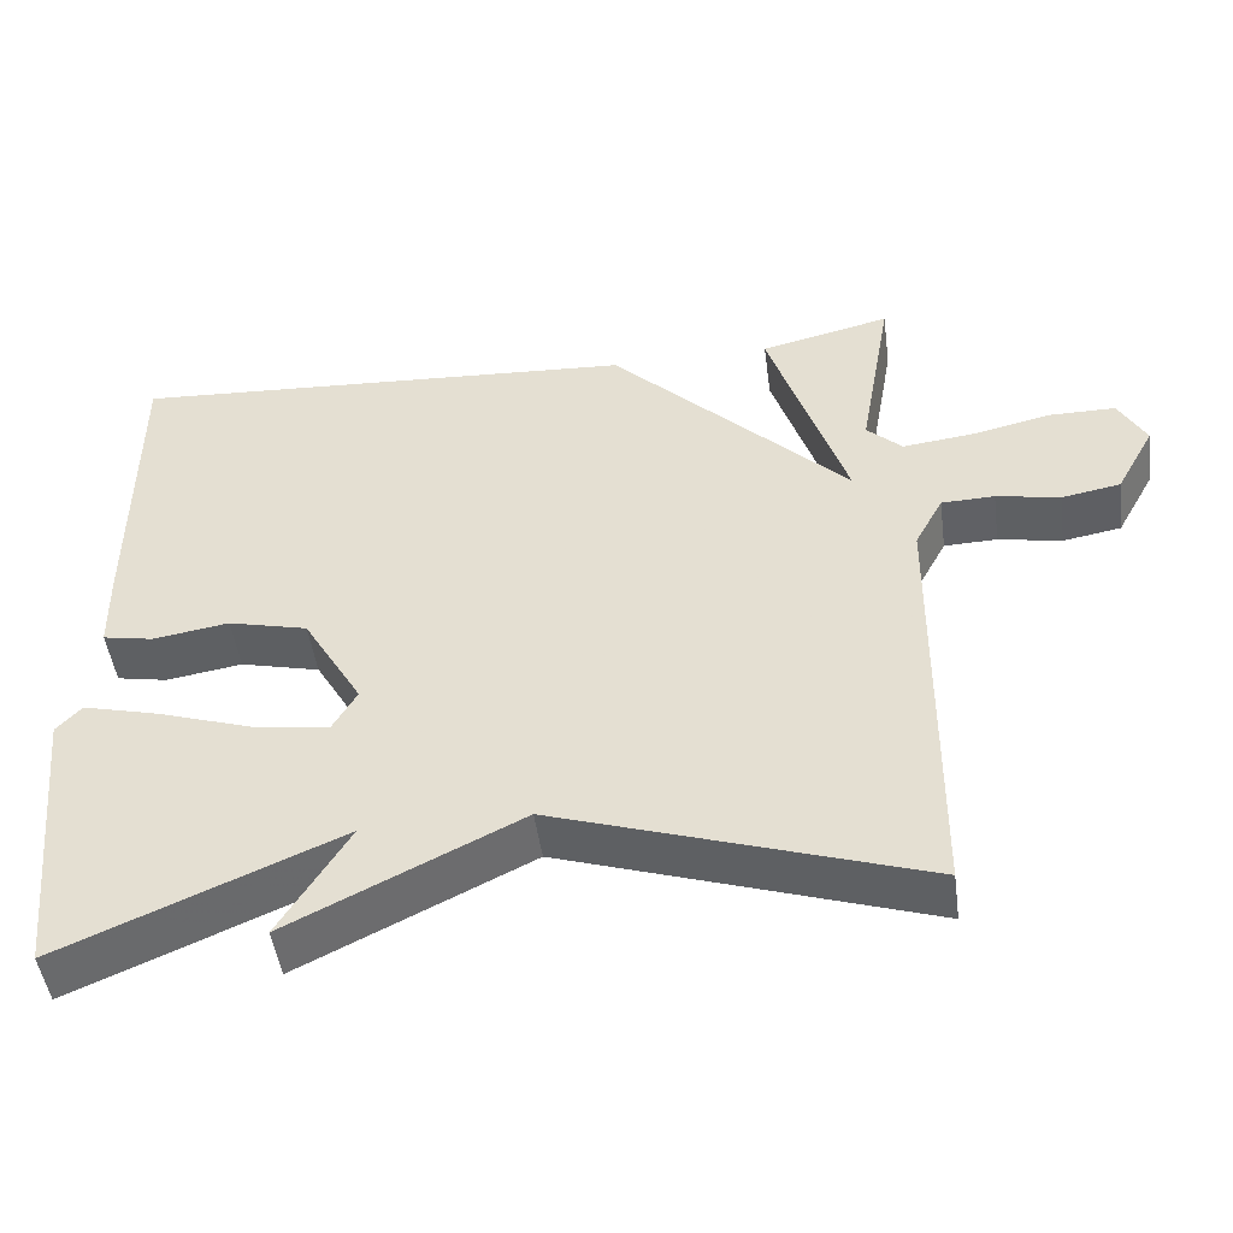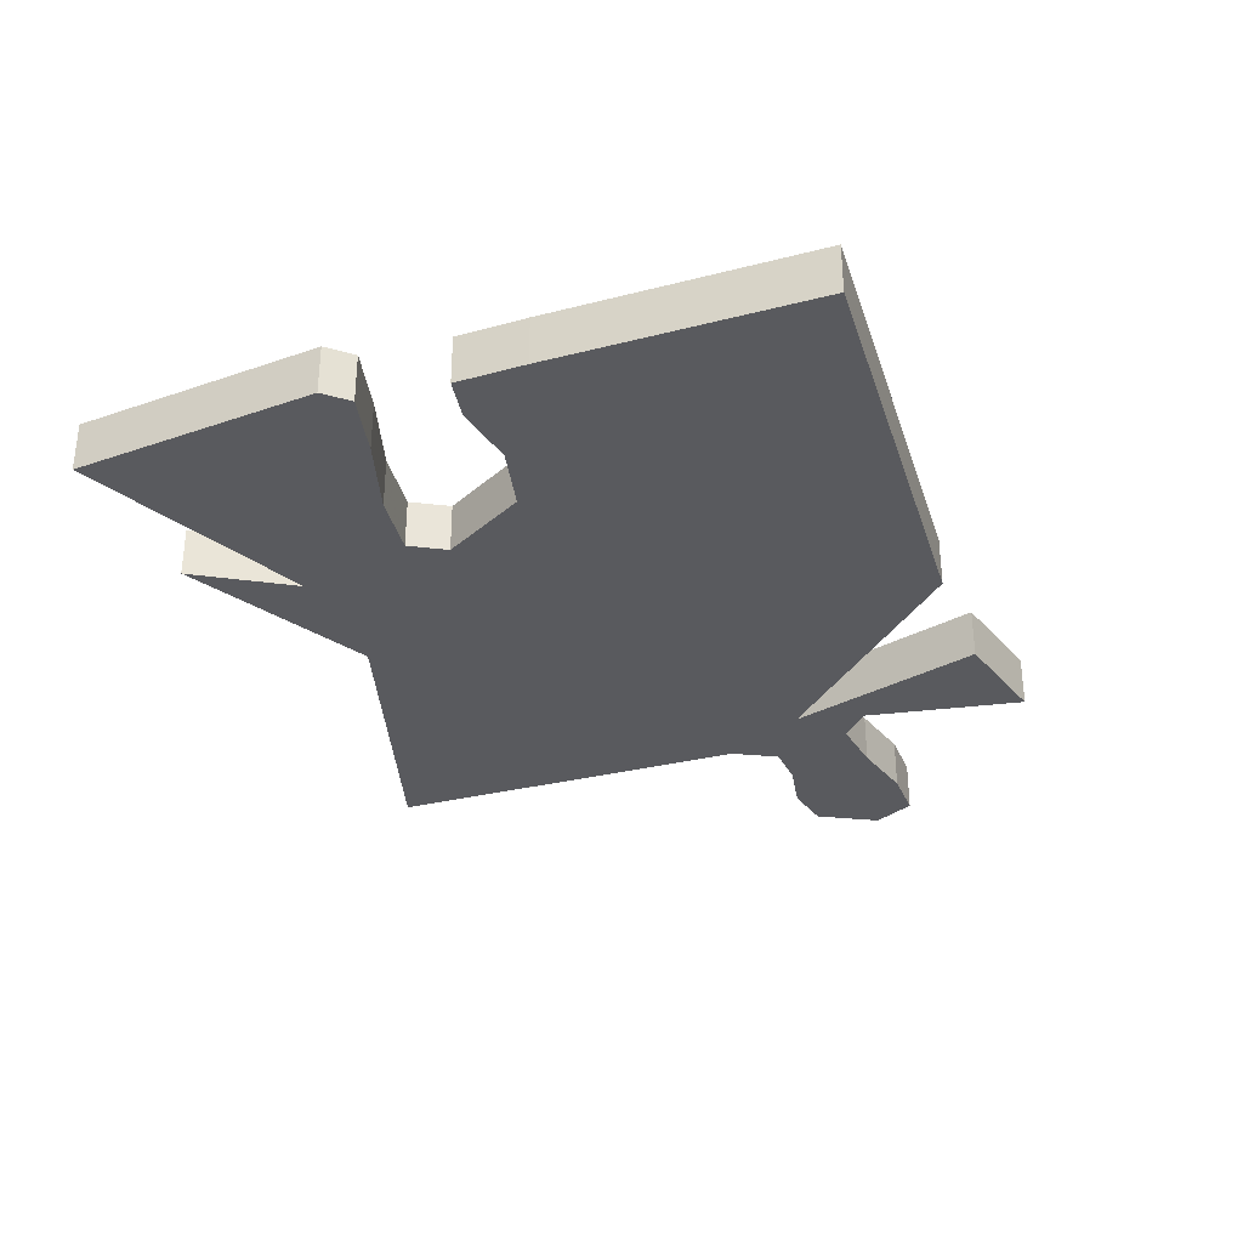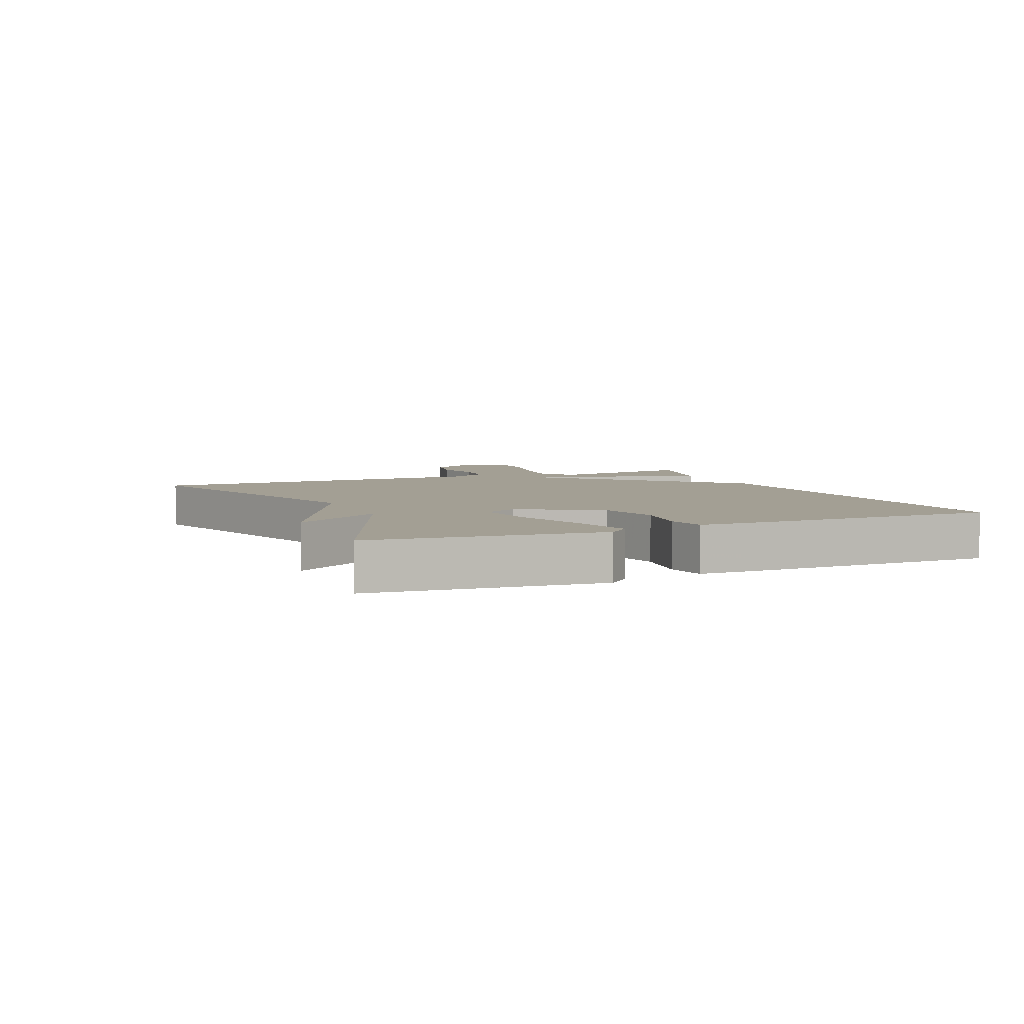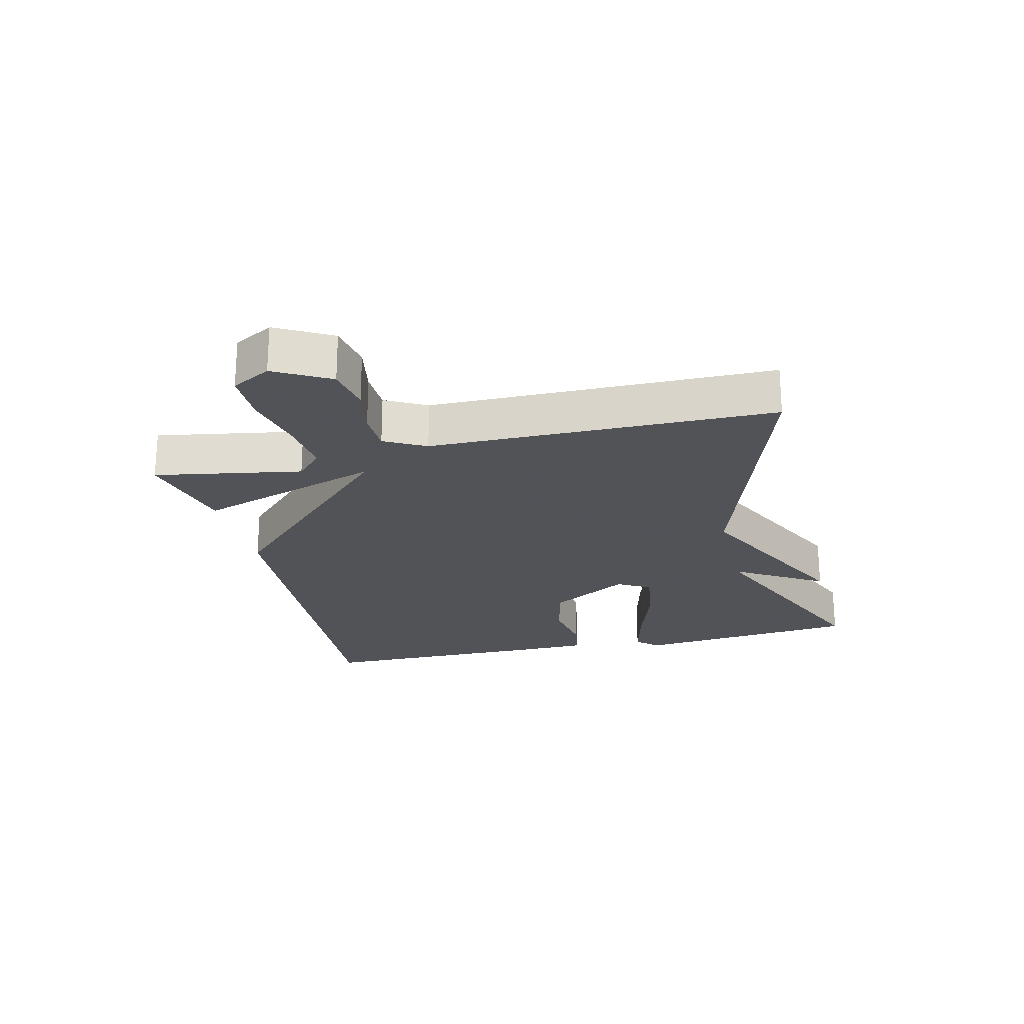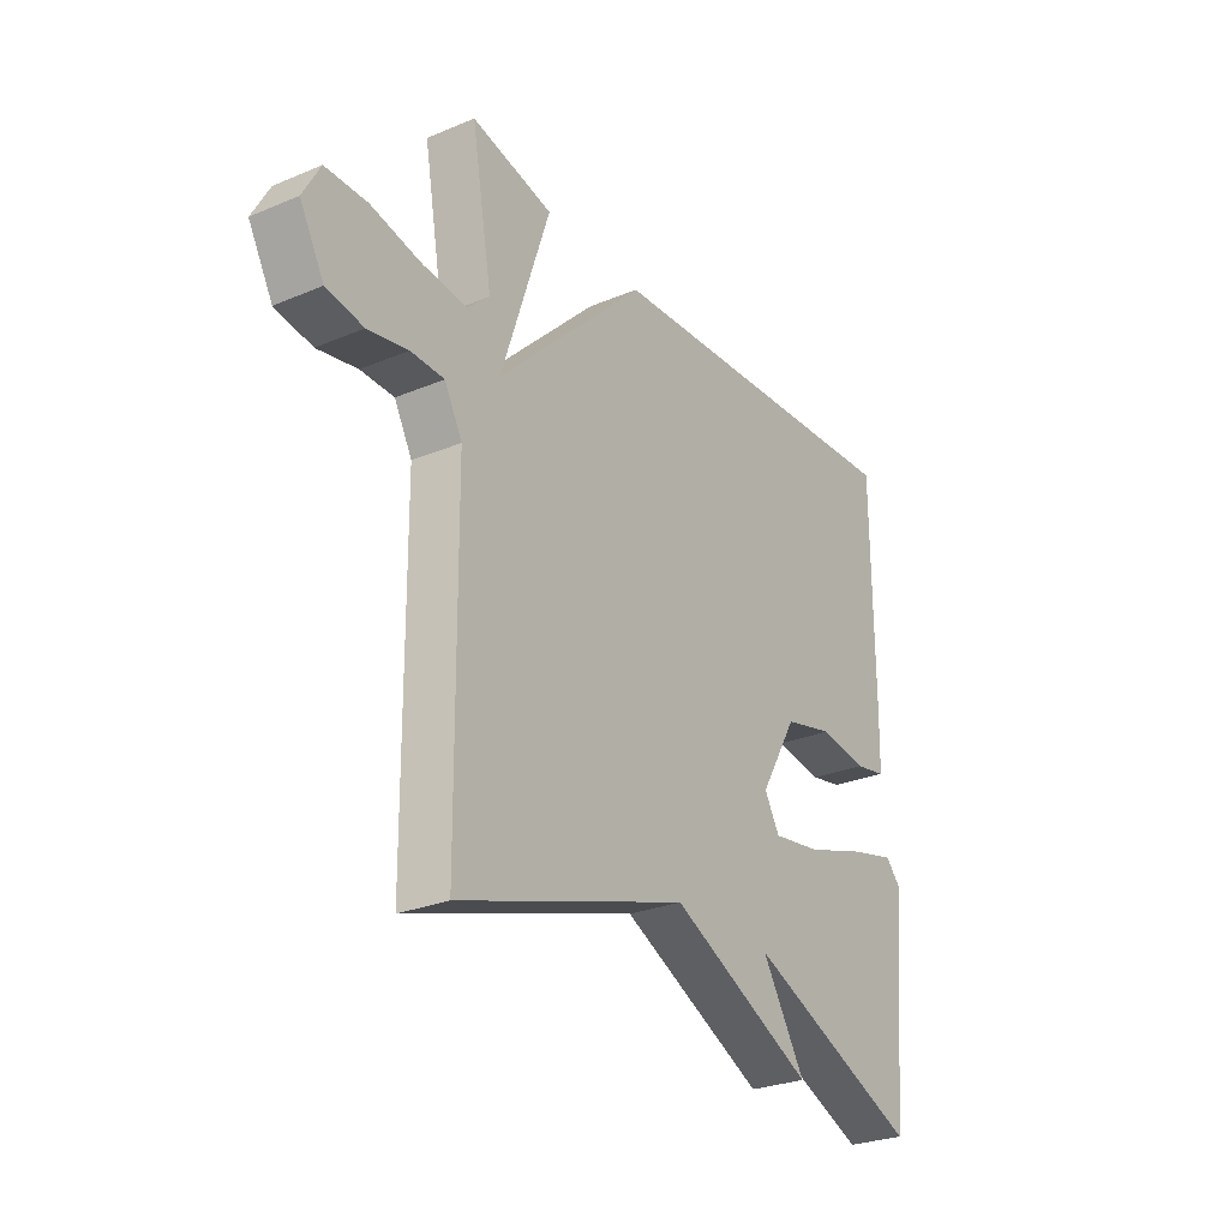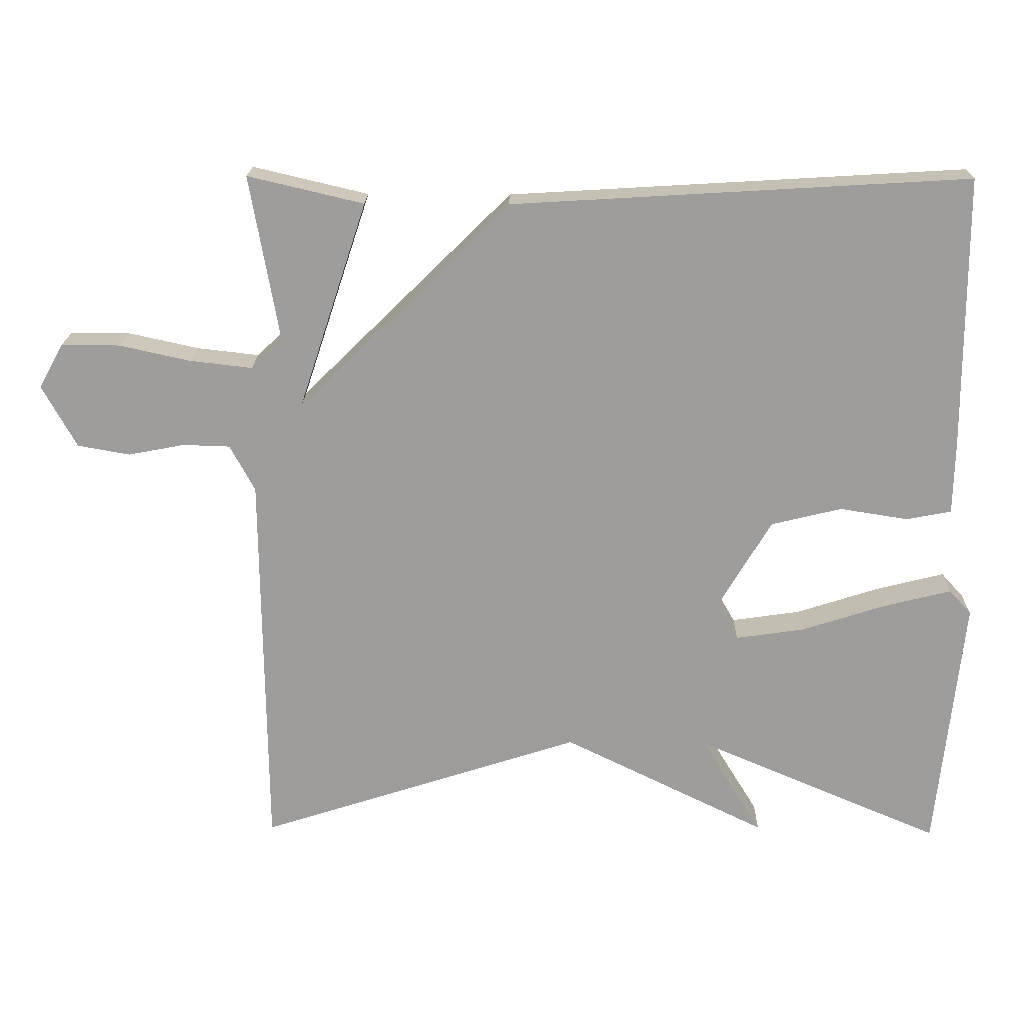
<metadata>
{"format":"obj","ext":"obj","renderer":"f3d","projection":"perspective","resolution":1024,"background":"white","views":[{"elev":-47.9,"azim":7.7,"up":"+Z"},{"elev":-31.4,"azim":-69.8,"up":"+Y"},{"elev":5.3,"azim":-113.4,"up":"+Y"},{"elev":-22.5,"azim":103.5,"up":"+Y"},{"elev":-27.5,"azim":122.7,"up":"+Z"},{"elev":19.2,"azim":-178.9,"up":"+Z"}]}
</metadata>
<code>
v -0.5 0.07 -0.5
v -0.537 0.07 -0.14
v -0.506 0.07 -0.106
v -0.411 0.07 -0.13
v -0.294 0.07 -0.168
v -0.198 0.07 -0.182
v -0.168 0.07 -0.13
v -0.242 0.07 -0.004
v -0.341 0.07 0.02
v -0.436 0.07 0.005
v -0.499 0.07 0.017
v -0.501 0.07 0.118
v -0.5 0.07 0.5
v 0.138 0.07 0.462
v 0.435 0.07 0.169
v 0.338 0.07 0.462
v 0.5 0.07 0.5
v 0.459 0.07 0.267
v 0.503 0.07 0.226
v 0.59 0.07 0.236
v 0.69 0.07 0.258
v 0.772 0.07 0.258
v 0.806 0.07 0.196
v 0.758 0.07 0.109
v 0.685 0.07 0.096
v 0.606 0.07 0.111
v 0.54 0.07 0.109
v 0.505 0.07 0.044
v 0.5 0.07 -0.5
v 0.046 0.07 -0.353
v -0.24 0.07 -0.493
v -0.154 0.07 -0.353
v -0.5 0 -0.5
v -0.537 0 -0.14
v -0.506 0 -0.106
v -0.411 0 -0.13
v -0.294 0 -0.168
v -0.198 0 -0.182
v -0.168 0 -0.13
v -0.242 0 -0.004
v -0.341 0 0.02
v -0.436 0 0.005
v -0.499 0 0.017
v -0.501 0 0.118
v -0.5 0 0.5
v 0.138 0 0.462
v 0.435 0 0.169
v 0.338 0 0.462
v 0.5 0 0.5
v 0.459 0 0.267
v 0.503 0 0.226
v 0.59 0 0.236
v 0.69 0 0.258
v 0.772 0 0.258
v 0.806 0 0.196
v 0.758 0 0.109
v 0.685 0 0.096
v 0.606 0 0.111
v 0.54 0 0.109
v 0.505 0 0.044
v 0.5 0 -0.5
v 0.046 0 -0.353
v -0.24 0 -0.493
v -0.154 0 -0.353
f 30 31 32
f 28 29 30
f 27 28 30 32
f 24 25 26
f 23 24 26
f 22 23 26
f 21 22 26
f 20 21 26
f 19 20 26 27
f 18 19 27
f 15 16 17 18
f 15 18 27
f 13 14 15
f 12 13 15
f 11 12 15
f 10 11 15
f 9 10 15
f 8 9 15 27
f 7 8 27
f 6 7 27 32
f 3 4 5
f 2 3 5
f 1 2 5
f 32 1 5
f 5 6 32
f 64 63 62
f 62 61 60
f 64 62 60 59
f 58 57 56
f 58 56 55
f 58 55 54
f 58 54 53
f 58 53 52
f 59 58 52 51
f 59 51 50
f 50 49 48 47
f 59 50 47
f 47 46 45
f 47 45 44
f 47 44 43
f 47 43 42
f 47 42 41
f 59 47 41 40
f 59 40 39
f 64 59 39 38
f 37 36 35
f 37 35 34
f 37 34 33
f 37 33 64
f 64 38 37
f 1 33 34 2
f 2 34 35 3
f 3 35 36 4
f 4 36 37 5
f 5 37 38 6
f 6 38 39 7
f 7 39 40 8
f 8 40 41 9
f 9 41 42 10
f 10 42 43 11
f 11 43 44 12
f 12 44 45 13
f 13 45 46 14
f 14 46 47 15
f 15 47 48 16
f 16 48 49 17
f 17 49 50 18
f 18 50 51 19
f 19 51 52 20
f 20 52 53 21
f 21 53 54 22
f 22 54 55 23
f 23 55 56 24
f 24 56 57 25
f 25 57 58 26
f 26 58 59 27
f 27 59 60 28
f 28 60 61 29
f 29 61 62 30
f 30 62 63 31
f 31 63 64 32
f 32 64 33 1

</code>
